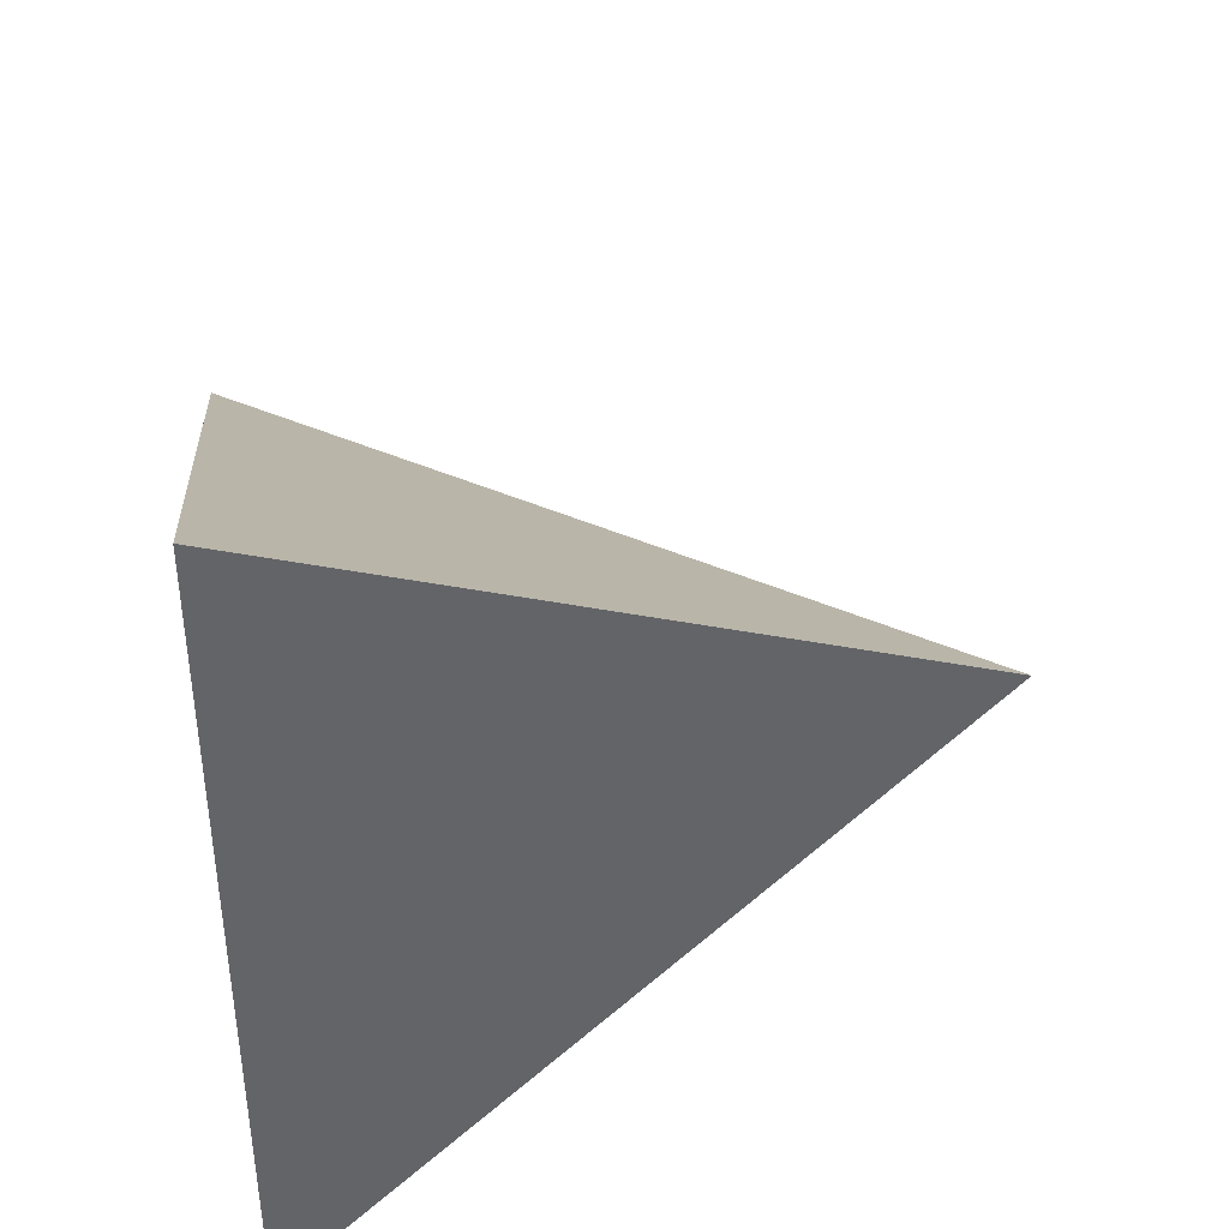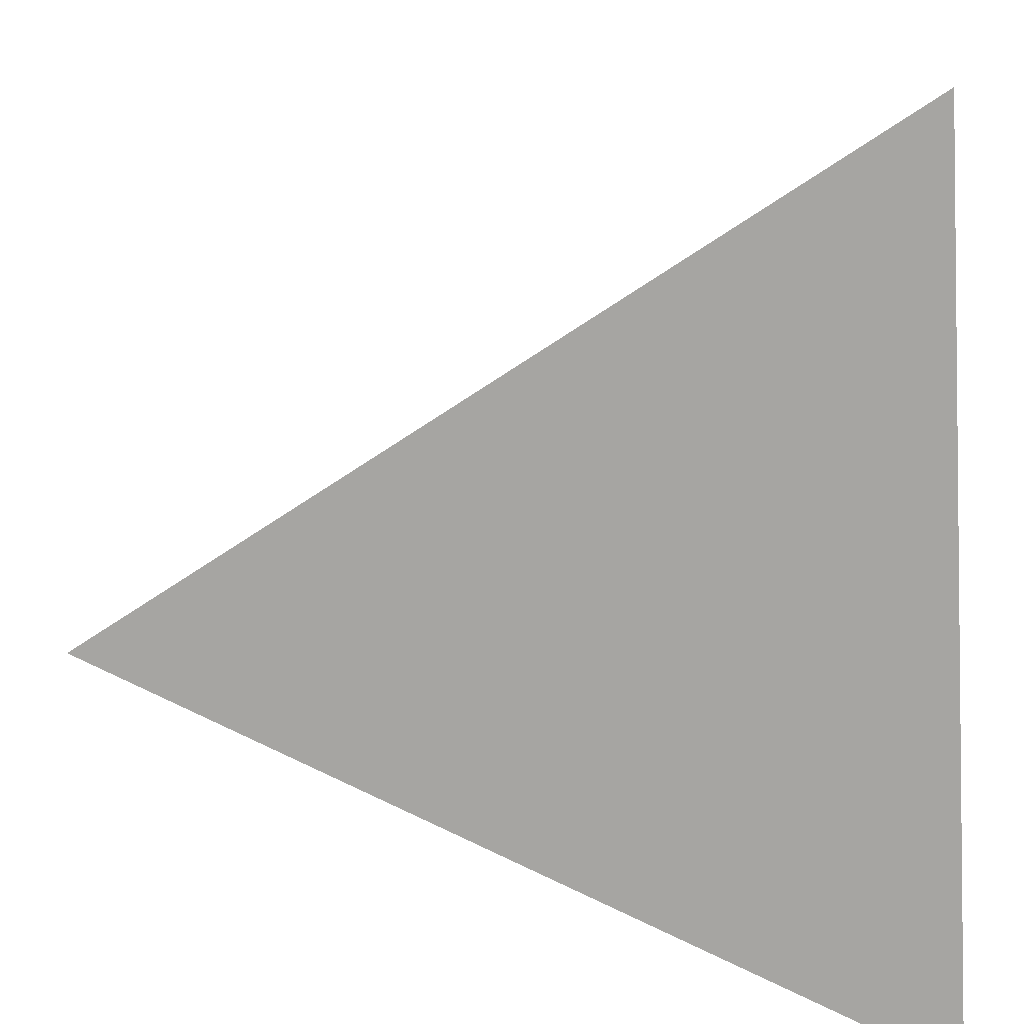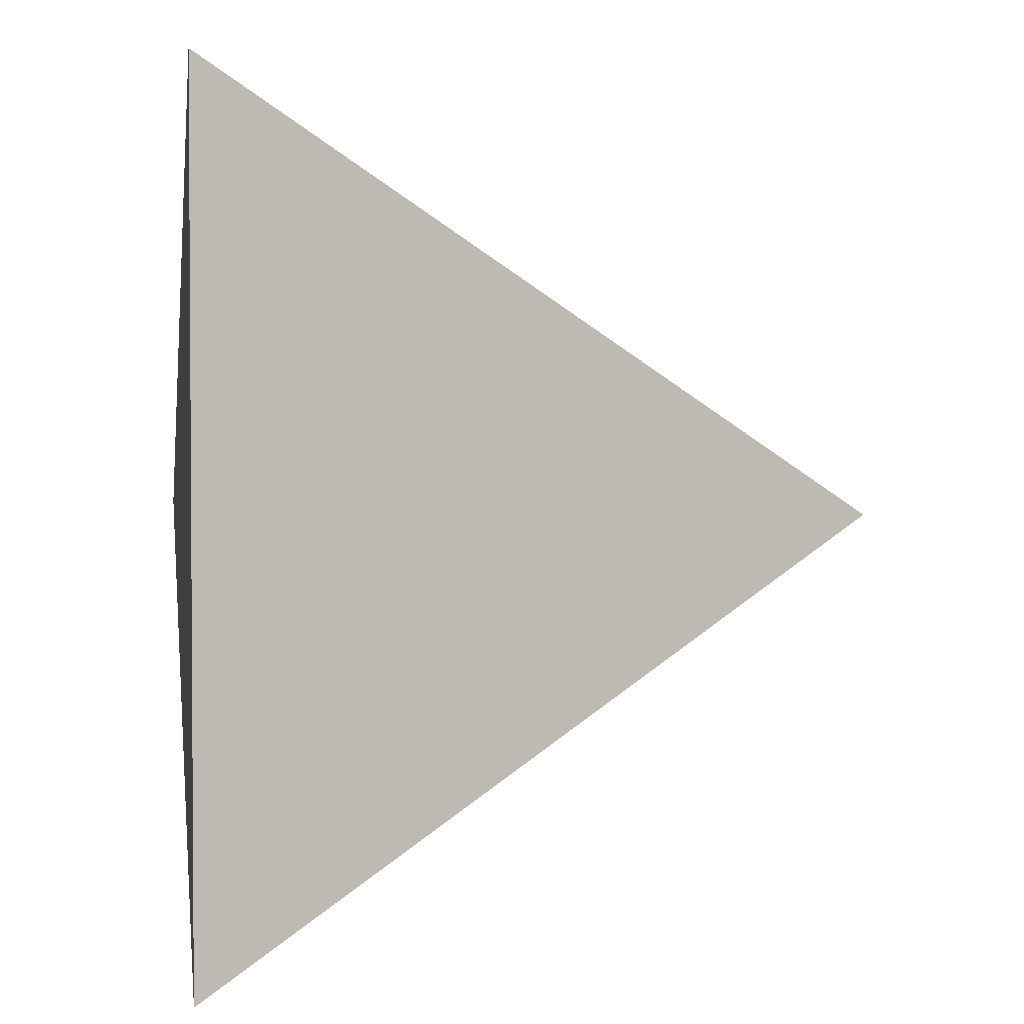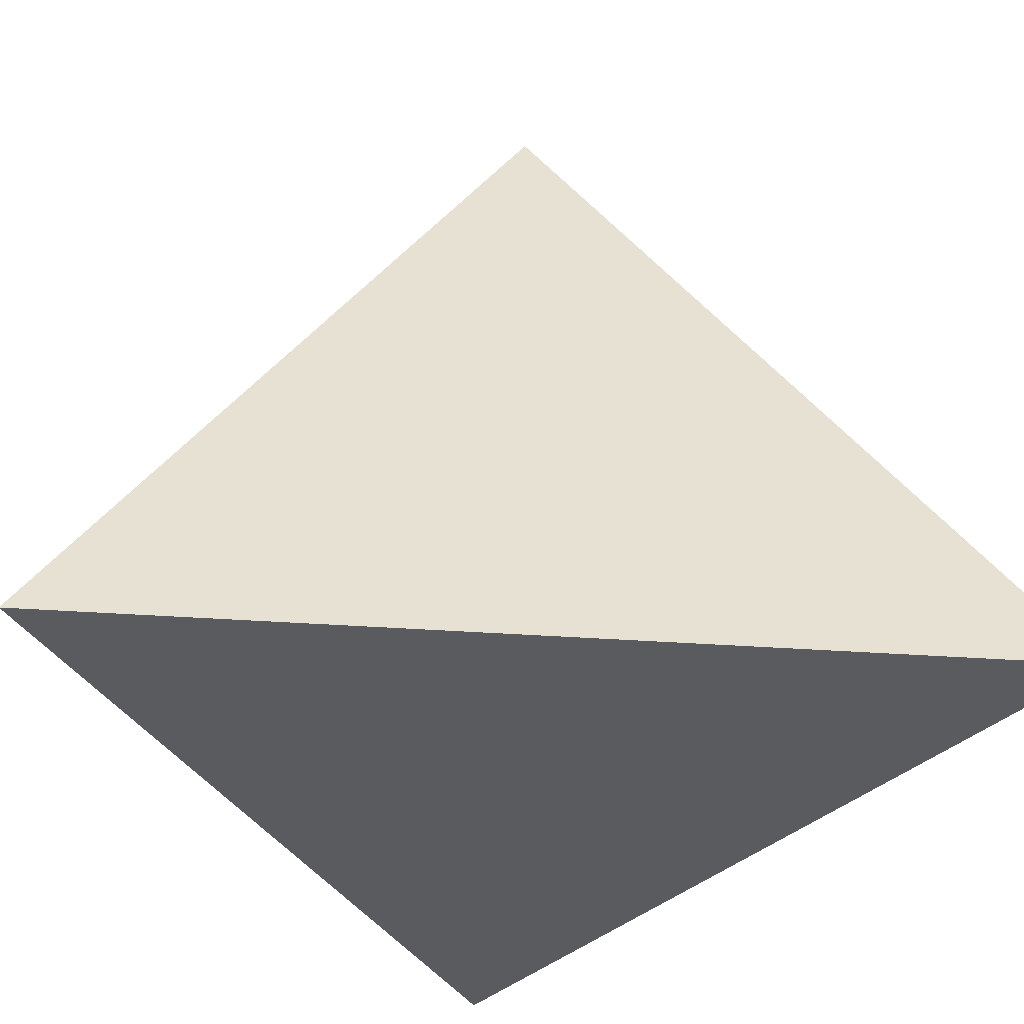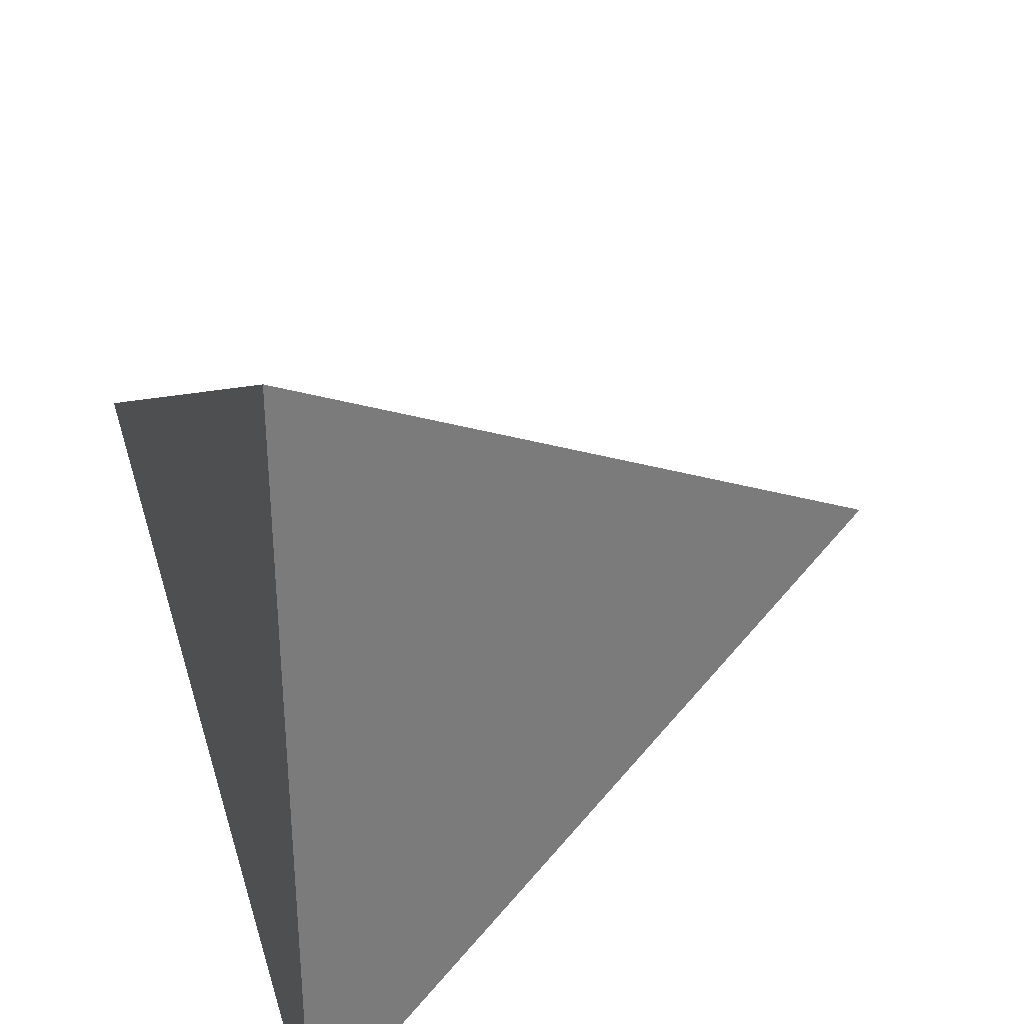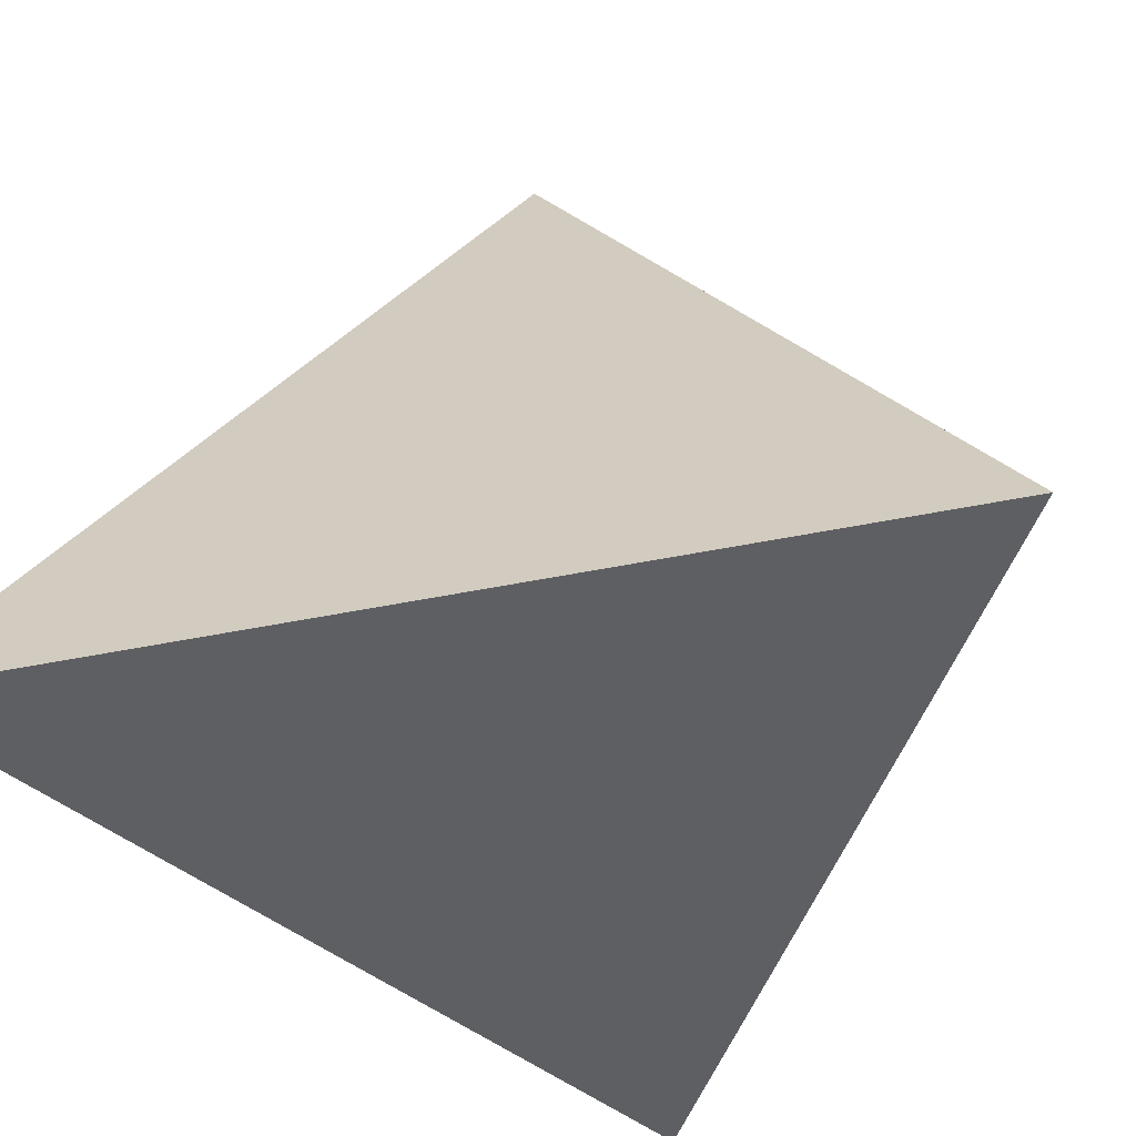
<metadata>
{"format":"obj","ext":"obj","renderer":"f3d","projection":"perspective","resolution":1024,"background":"white","views":[{"elev":41.5,"azim":-97.0,"up":"+Y"},{"elev":-73.8,"azim":-176.8,"up":"+Z"},{"elev":2.4,"azim":-99.2,"up":"+Y"},{"elev":-32.6,"azim":-95.9,"up":"+Z"},{"elev":33.1,"azim":-110.1,"up":"+Y"},{"elev":-41.9,"azim":-75.7,"up":"+Z"}]}
</metadata>
<code>
v   0   0   0.6124
v   -0.2887   -0.5   -0.2041
v   -0.2887   0.5   -0.2041
v   0.5774   0   -0.2041
f 2 3 4
f 3 2 1
f 4 1 2
f 1 4 3

</code>
